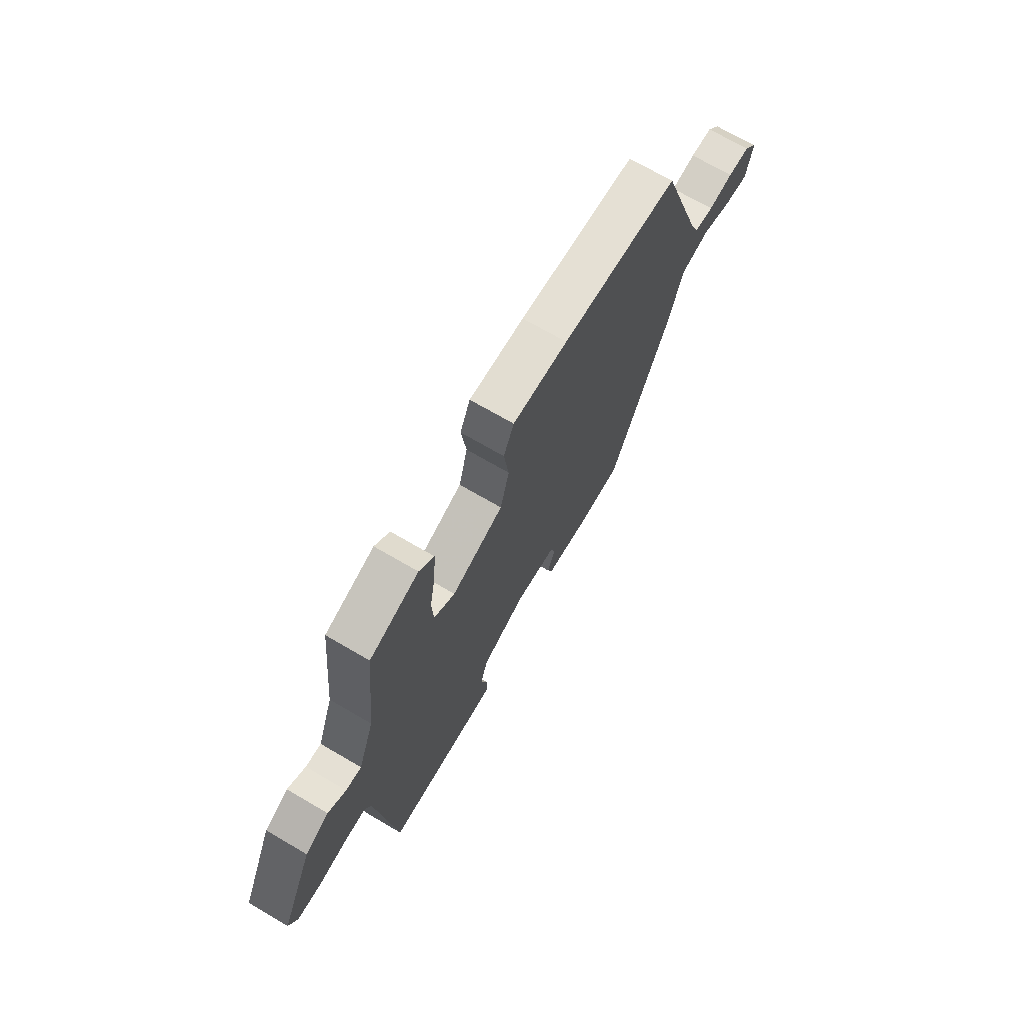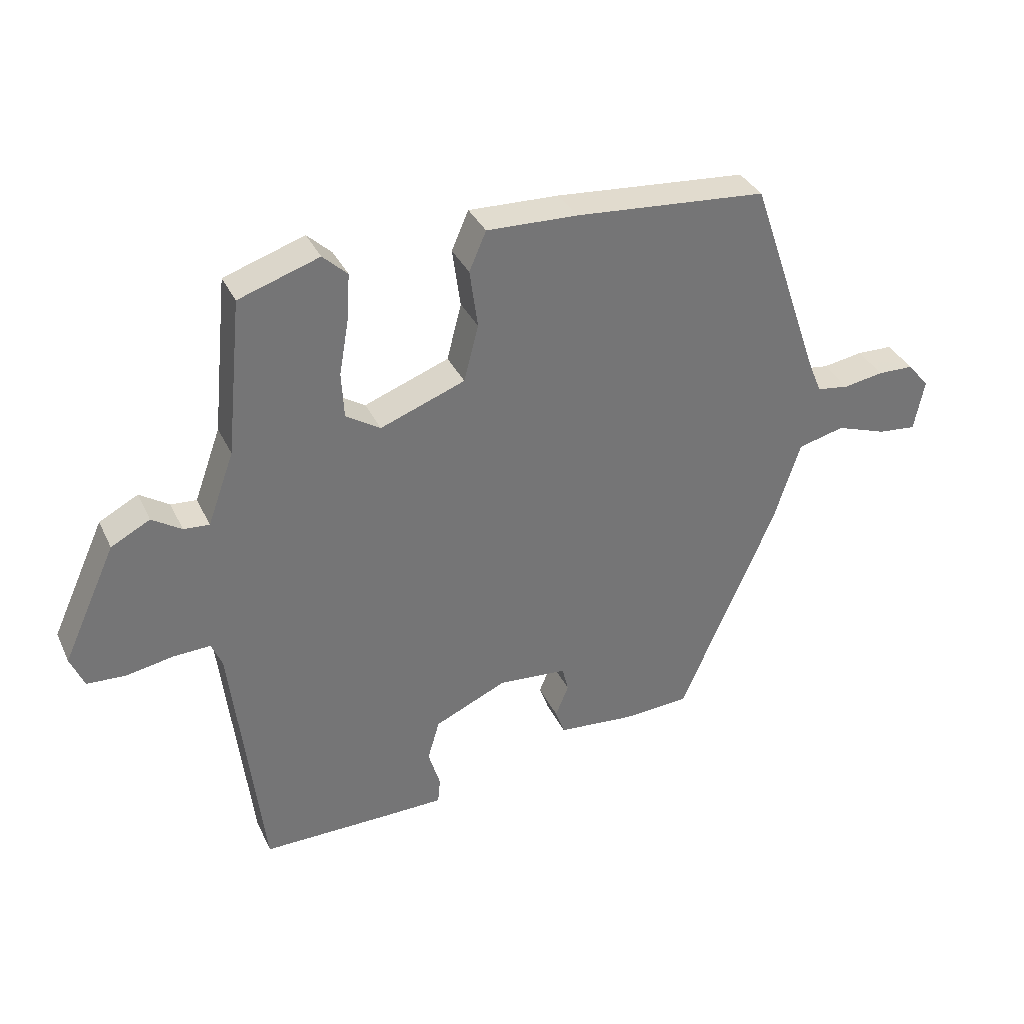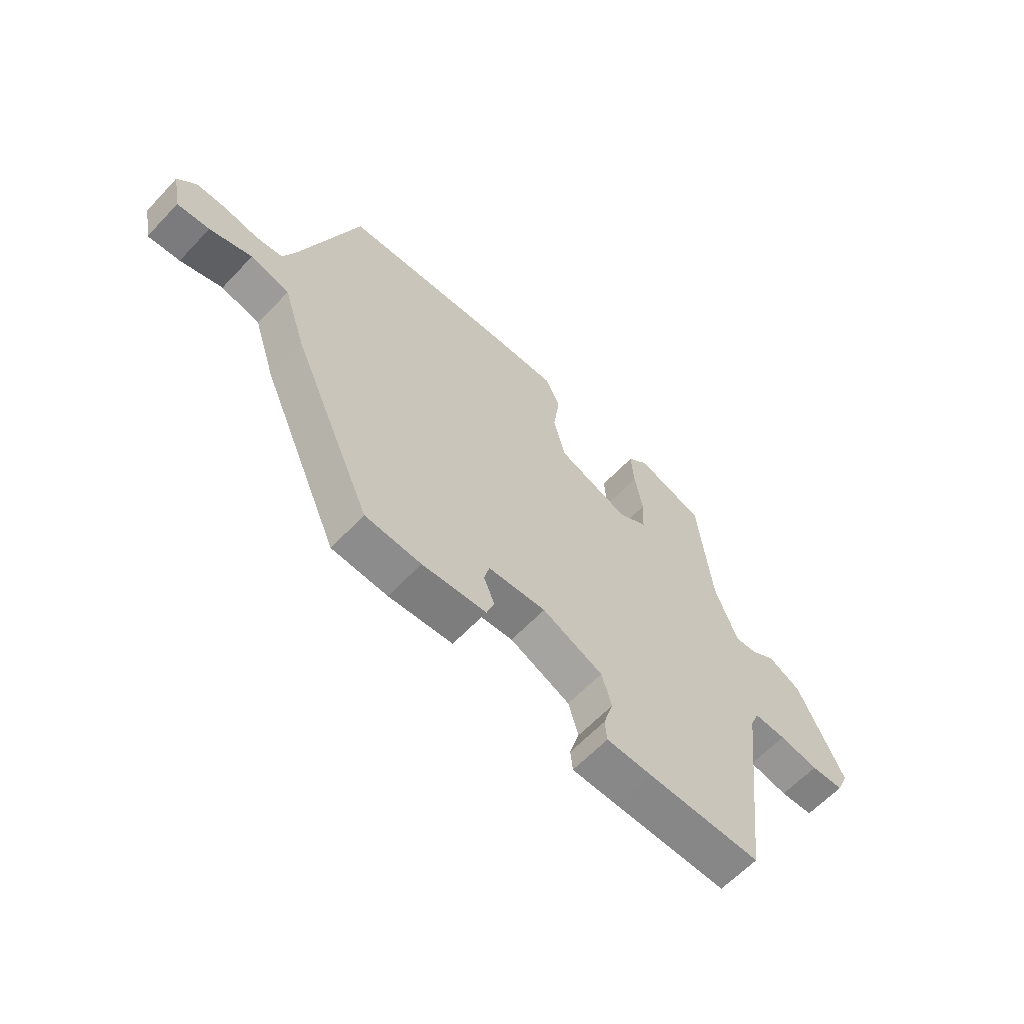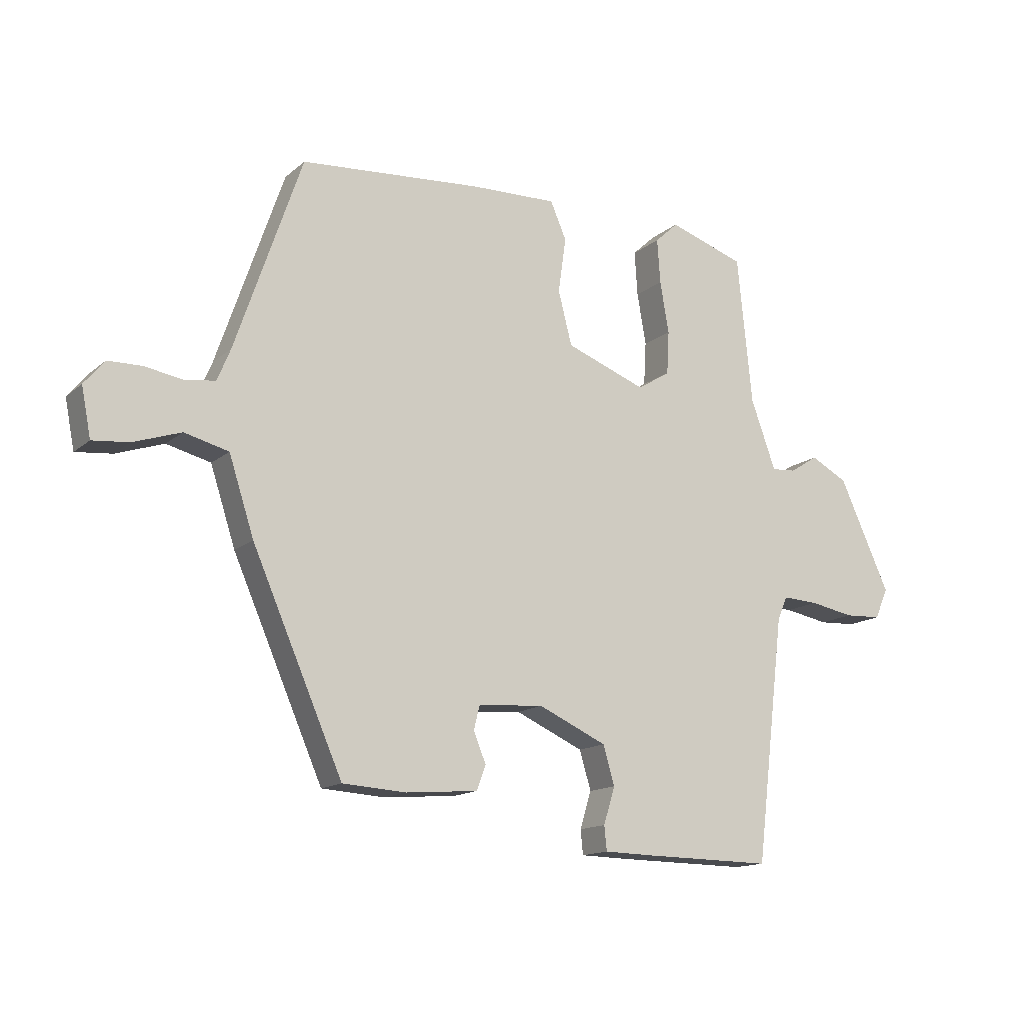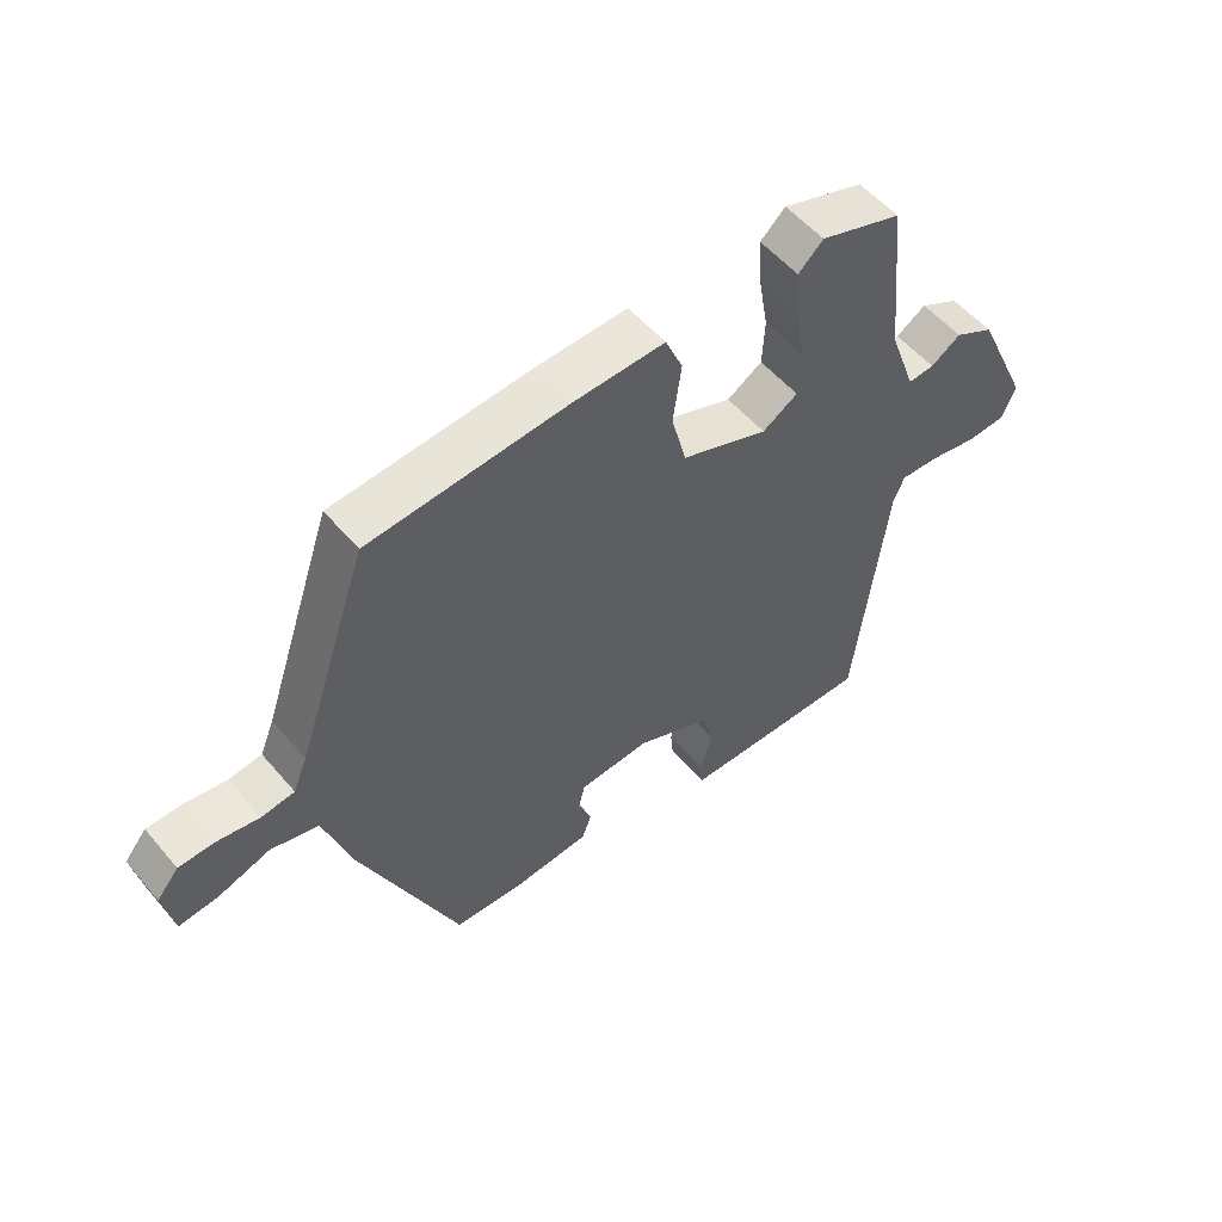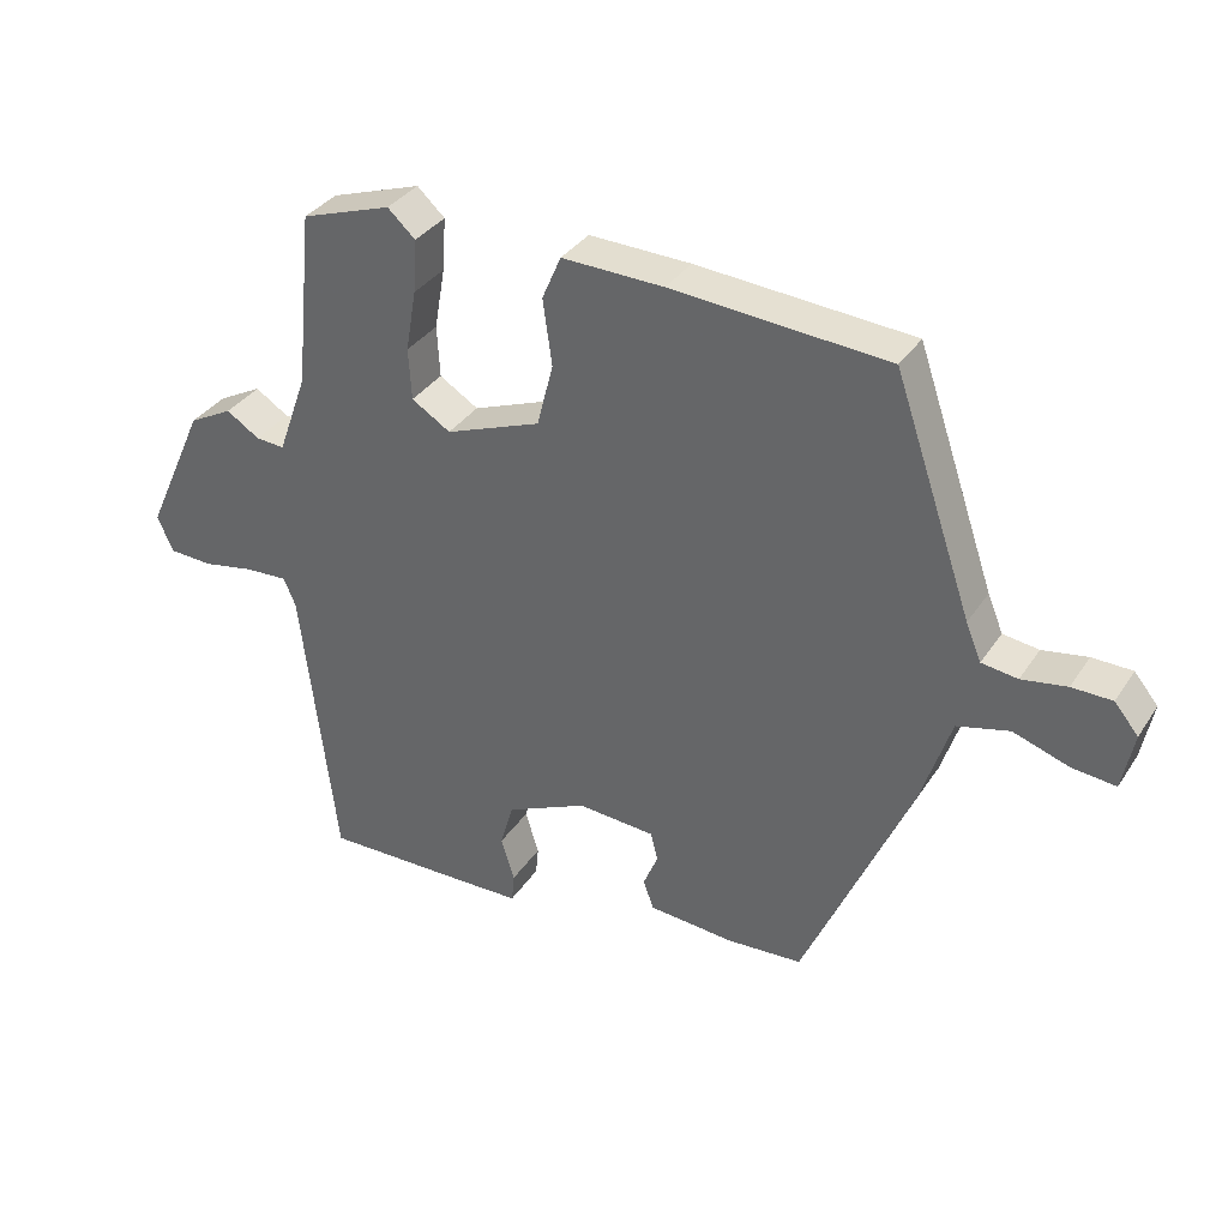
<metadata>
{"format":"obj","ext":"obj","renderer":"f3d","projection":"perspective","resolution":1024,"background":"white","views":[{"elev":70.0,"azim":-59.6,"up":"+Z"},{"elev":34.7,"azim":-22.6,"up":"+Z"},{"elev":-62.1,"azim":136.8,"up":"+Z"},{"elev":-14.3,"azim":149.7,"up":"+Z"},{"elev":54.2,"azim":140.6,"up":"+Z"},{"elev":34.7,"azim":28.8,"up":"+Z"}]}
</metadata>
<code>
v 0.385 0.07 0.496
v 0.497 0.07 0.17
v 0.519 0.07 0.117
v 0.57 0.07 0.11
v 0.634 0.07 0.121
v 0.691 0.07 0.12
v 0.725 0.07 0.079
v 0.709 0.07 -0.003
v 0.648 0.07 0.003
v 0.568 0.07 0.03
v 0.494 0.07 0.011
v 0.452 0.07 -0.119
v 0.3 0.07 -0.467
v 0.194 0.07 -0.474
v 0.072 0.07 -0.464
v 0.057 0.07 -0.423
v 0.078 0.07 -0.372
v 0.068 0.07 -0.332
v -0.042 0.07 -0.324
v -0.157 0.07 -0.376
v -0.176 0.07 -0.441
v -0.157 0.07 -0.503
v -0.161 0.07 -0.544
v -0.245 0.07 -0.546
v -0.461 0.07 -0.549
v -0.51 0.07 -0.139
v -0.527 0.07 -0.099
v -0.587 0.07 -0.102
v -0.661 0.07 -0.116
v -0.723 0.07 -0.113
v -0.745 0.07 -0.062
v -0.66 0.07 0.124
v -0.598 0.07 0.157
v -0.551 0.07 0.127
v -0.51 0.07 0.124
v -0.468 0.07 0.24
v -0.443 0.07 0.489
v -0.315 0.07 0.532
v -0.276 0.07 0.496
v -0.281 0.07 0.421
v -0.296 0.07 0.334
v -0.292 0.07 0.261
v -0.237 0.07 0.227
v -0.102 0.07 0.278
v -0.079 0.07 0.368
v -0.092 0.07 0.461
v -0.065 0.07 0.523
v 0.079 0.07 0.519
v 0.385 0 0.496
v 0.497 0 0.17
v 0.519 0 0.117
v 0.57 0 0.11
v 0.634 0 0.121
v 0.691 0 0.12
v 0.725 0 0.079
v 0.709 0 -0.003
v 0.648 0 0.003
v 0.568 0 0.03
v 0.494 0 0.011
v 0.452 0 -0.119
v 0.3 0 -0.467
v 0.194 0 -0.474
v 0.072 0 -0.464
v 0.057 0 -0.423
v 0.078 0 -0.372
v 0.068 0 -0.332
v -0.042 0 -0.324
v -0.157 0 -0.376
v -0.176 0 -0.441
v -0.157 0 -0.503
v -0.161 0 -0.544
v -0.245 0 -0.546
v -0.461 0 -0.549
v -0.51 0 -0.139
v -0.527 0 -0.099
v -0.587 0 -0.102
v -0.661 0 -0.116
v -0.723 0 -0.113
v -0.745 0 -0.062
v -0.66 0 0.124
v -0.598 0 0.157
v -0.551 0 0.127
v -0.51 0 0.124
v -0.468 0 0.24
v -0.443 0 0.489
v -0.315 0 0.532
v -0.276 0 0.496
v -0.281 0 0.421
v -0.296 0 0.334
v -0.292 0 0.261
v -0.237 0 0.227
v -0.102 0 0.278
v -0.079 0 0.368
v -0.092 0 0.461
v -0.065 0 0.523
v 0.079 0 0.519
f 45 46 47 48
f 44 45 48 1
f 38 39 40 41
f 36 37 38 41
f 35 36 41 42
f 31 32 33 34
f 31 34 35
f 28 29 30 31
f 27 28 31 35
f 26 27 35 42
f 21 22 23 24
f 20 21 24 25
f 14 15 16 17
f 14 17 18
f 11 12 13 14
f 11 14 18
f 7 8 9 10
f 7 10 11
f 4 5 6 7
f 3 4 7 11
f 2 3 11 18
f 44 1 2 18
f 25 26 42 43
f 20 25 43 44
f 19 20 44
f 18 19 44
f 96 95 94 93
f 49 96 93 92
f 89 88 87 86
f 89 86 85 84
f 90 89 84 83
f 82 81 80 79
f 83 82 79
f 79 78 77 76
f 83 79 76 75
f 90 83 75 74
f 72 71 70 69
f 73 72 69 68
f 65 64 63 62
f 66 65 62
f 62 61 60 59
f 66 62 59
f 58 57 56 55
f 59 58 55
f 55 54 53 52
f 59 55 52 51
f 66 59 51 50
f 66 50 49 92
f 91 90 74 73
f 92 91 73 68
f 92 68 67
f 92 67 66
f 1 49 50 2
f 2 50 51 3
f 3 51 52 4
f 4 52 53 5
f 5 53 54 6
f 6 54 55 7
f 7 55 56 8
f 8 56 57 9
f 9 57 58 10
f 10 58 59 11
f 11 59 60 12
f 12 60 61 13
f 13 61 62 14
f 14 62 63 15
f 15 63 64 16
f 16 64 65 17
f 17 65 66 18
f 18 66 67 19
f 19 67 68 20
f 20 68 69 21
f 21 69 70 22
f 22 70 71 23
f 23 71 72 24
f 24 72 73 25
f 25 73 74 26
f 26 74 75 27
f 27 75 76 28
f 28 76 77 29
f 29 77 78 30
f 30 78 79 31
f 31 79 80 32
f 32 80 81 33
f 33 81 82 34
f 34 82 83 35
f 35 83 84 36
f 36 84 85 37
f 37 85 86 38
f 38 86 87 39
f 39 87 88 40
f 40 88 89 41
f 41 89 90 42
f 42 90 91 43
f 43 91 92 44
f 44 92 93 45
f 45 93 94 46
f 46 94 95 47
f 47 95 96 48
f 48 96 49 1

</code>
